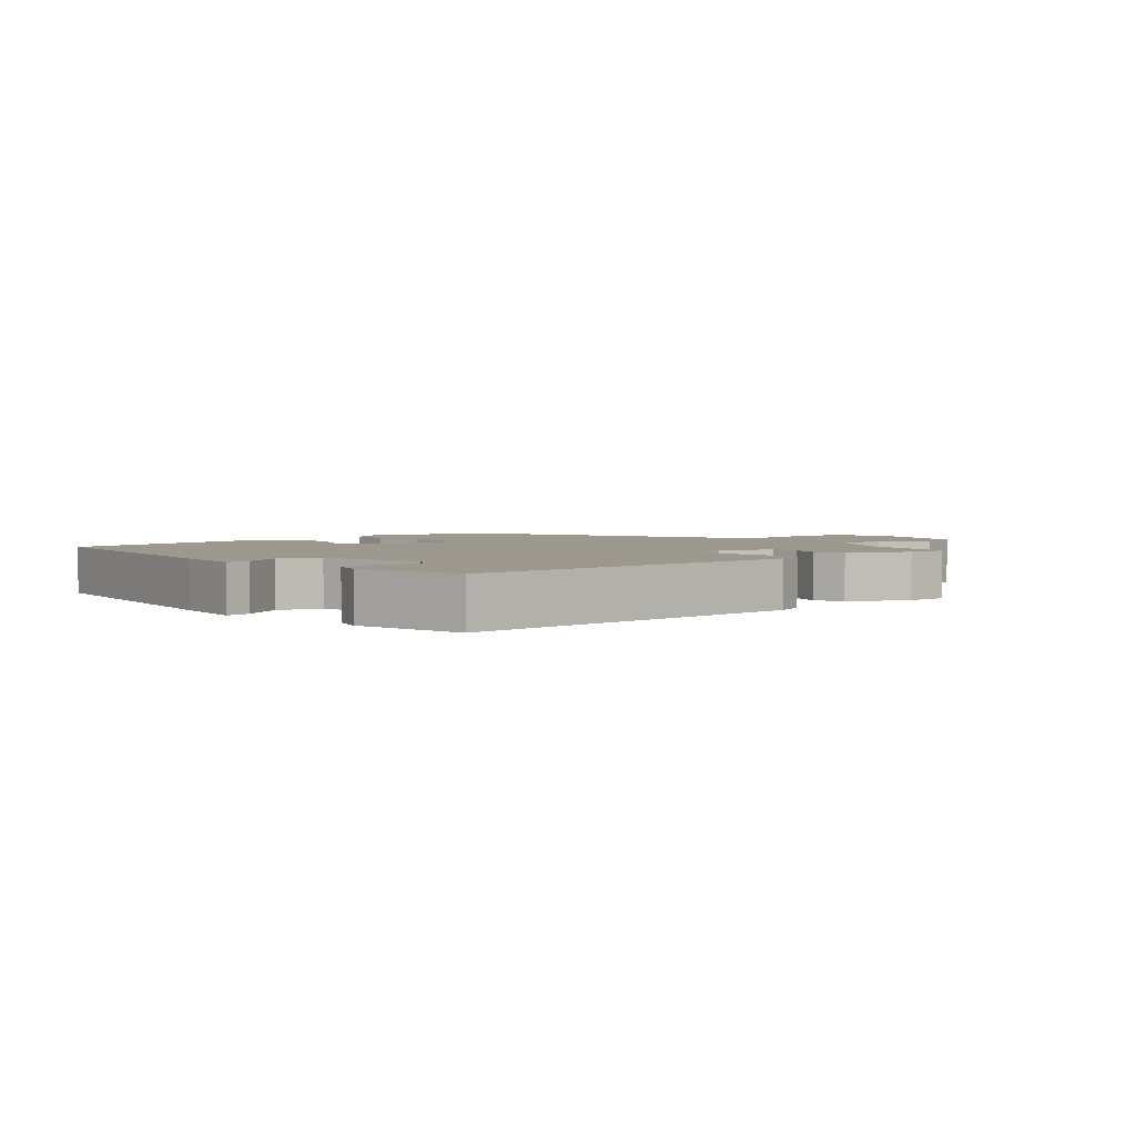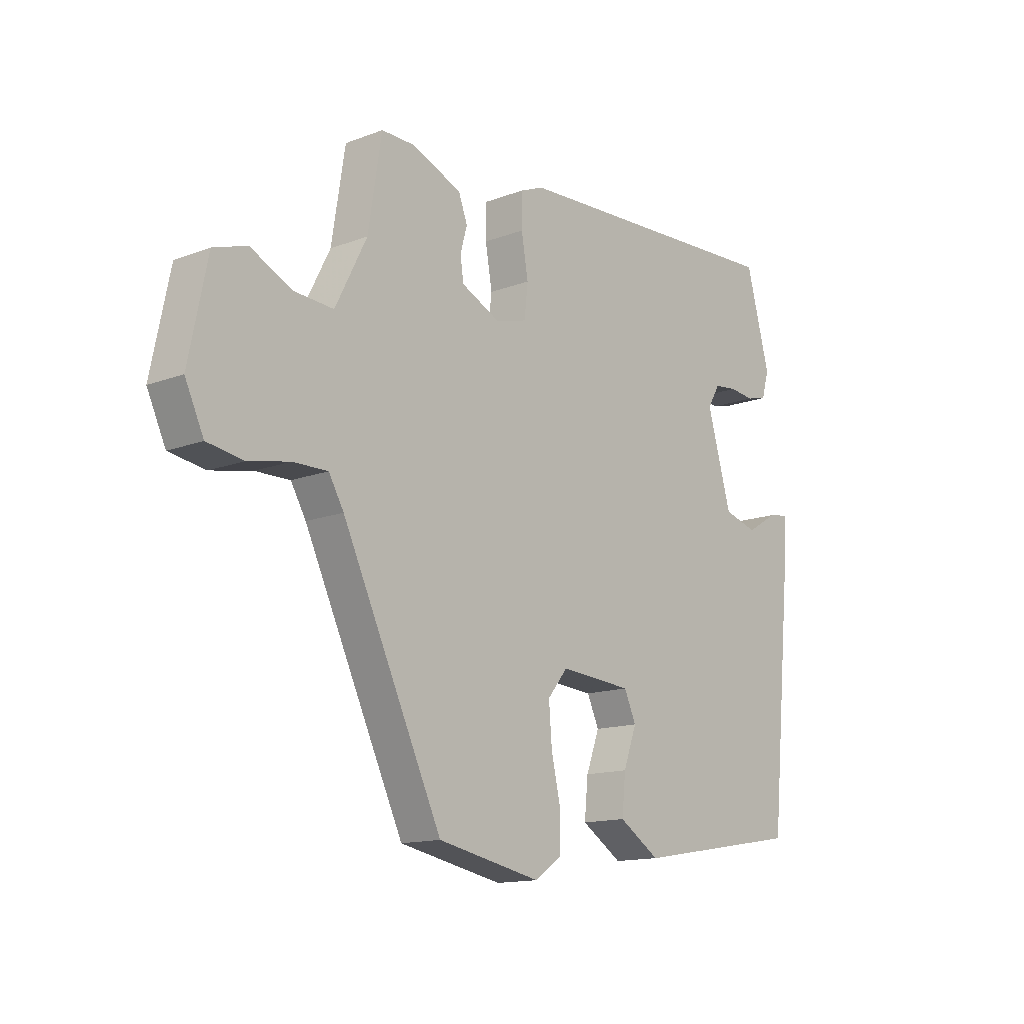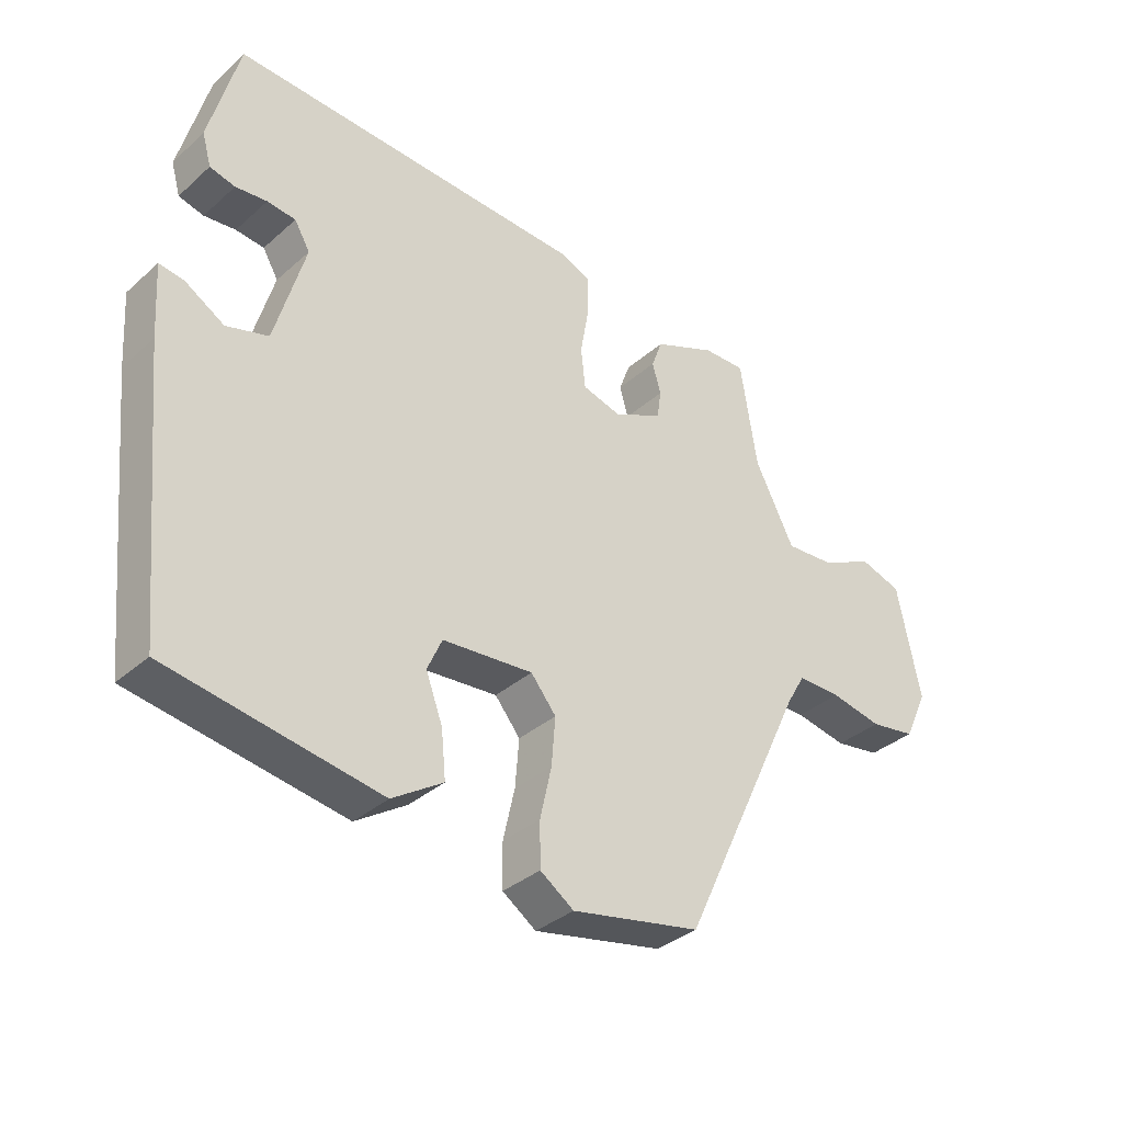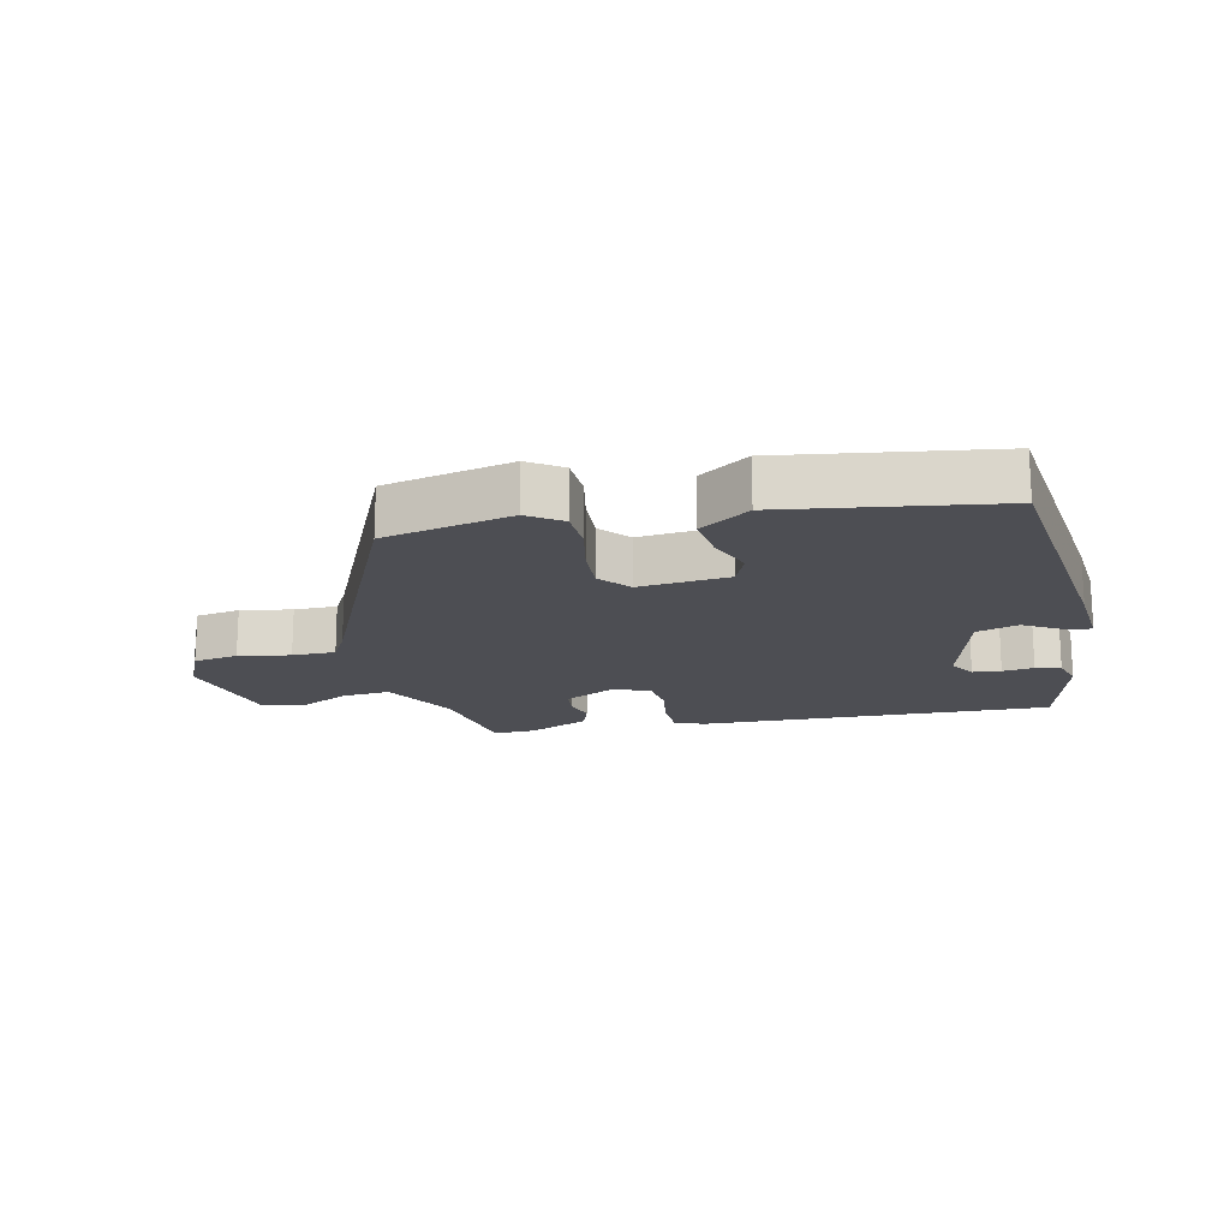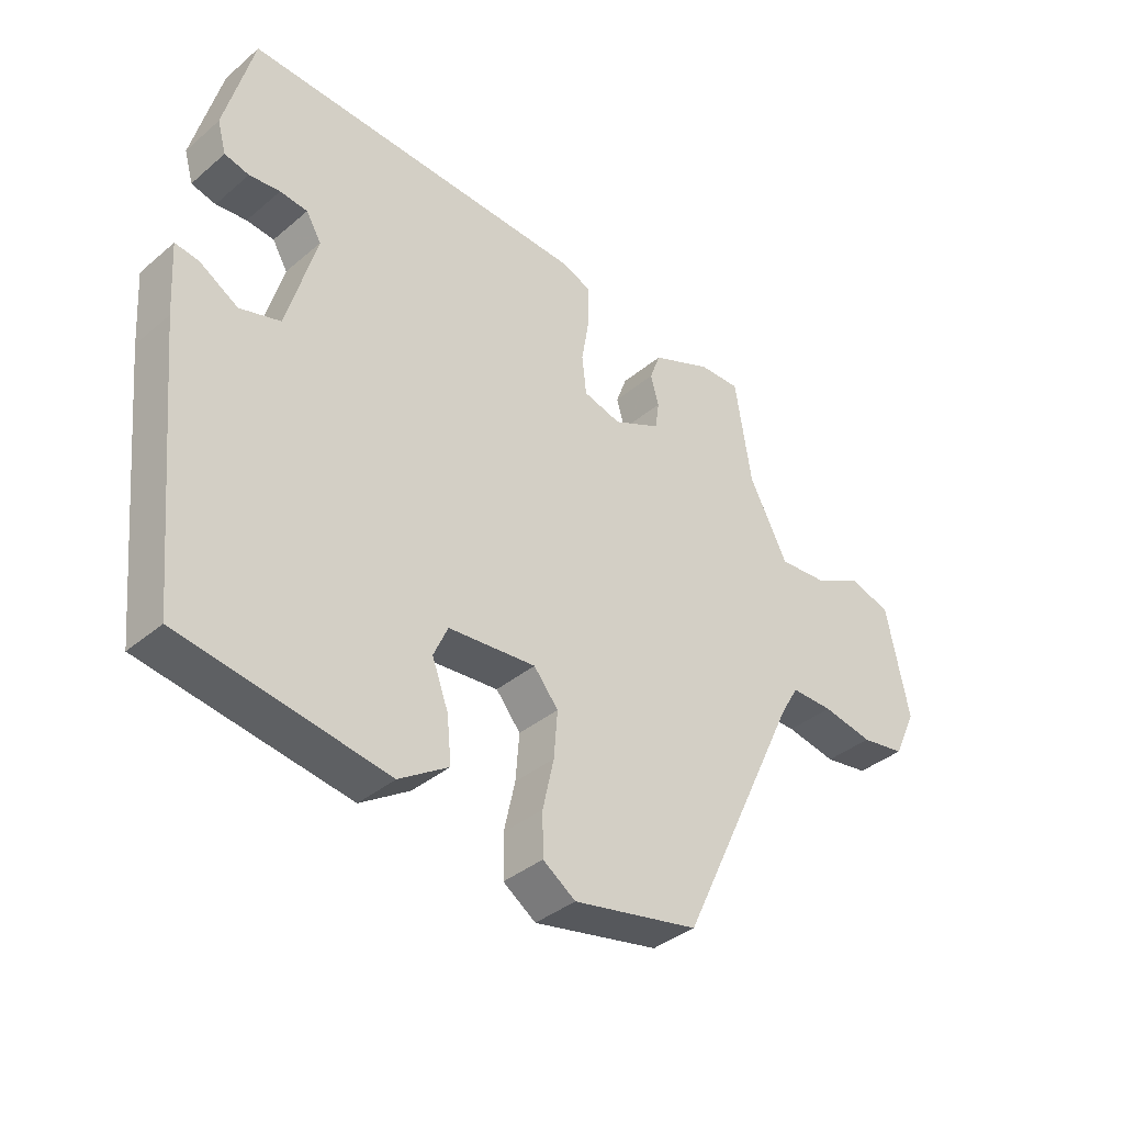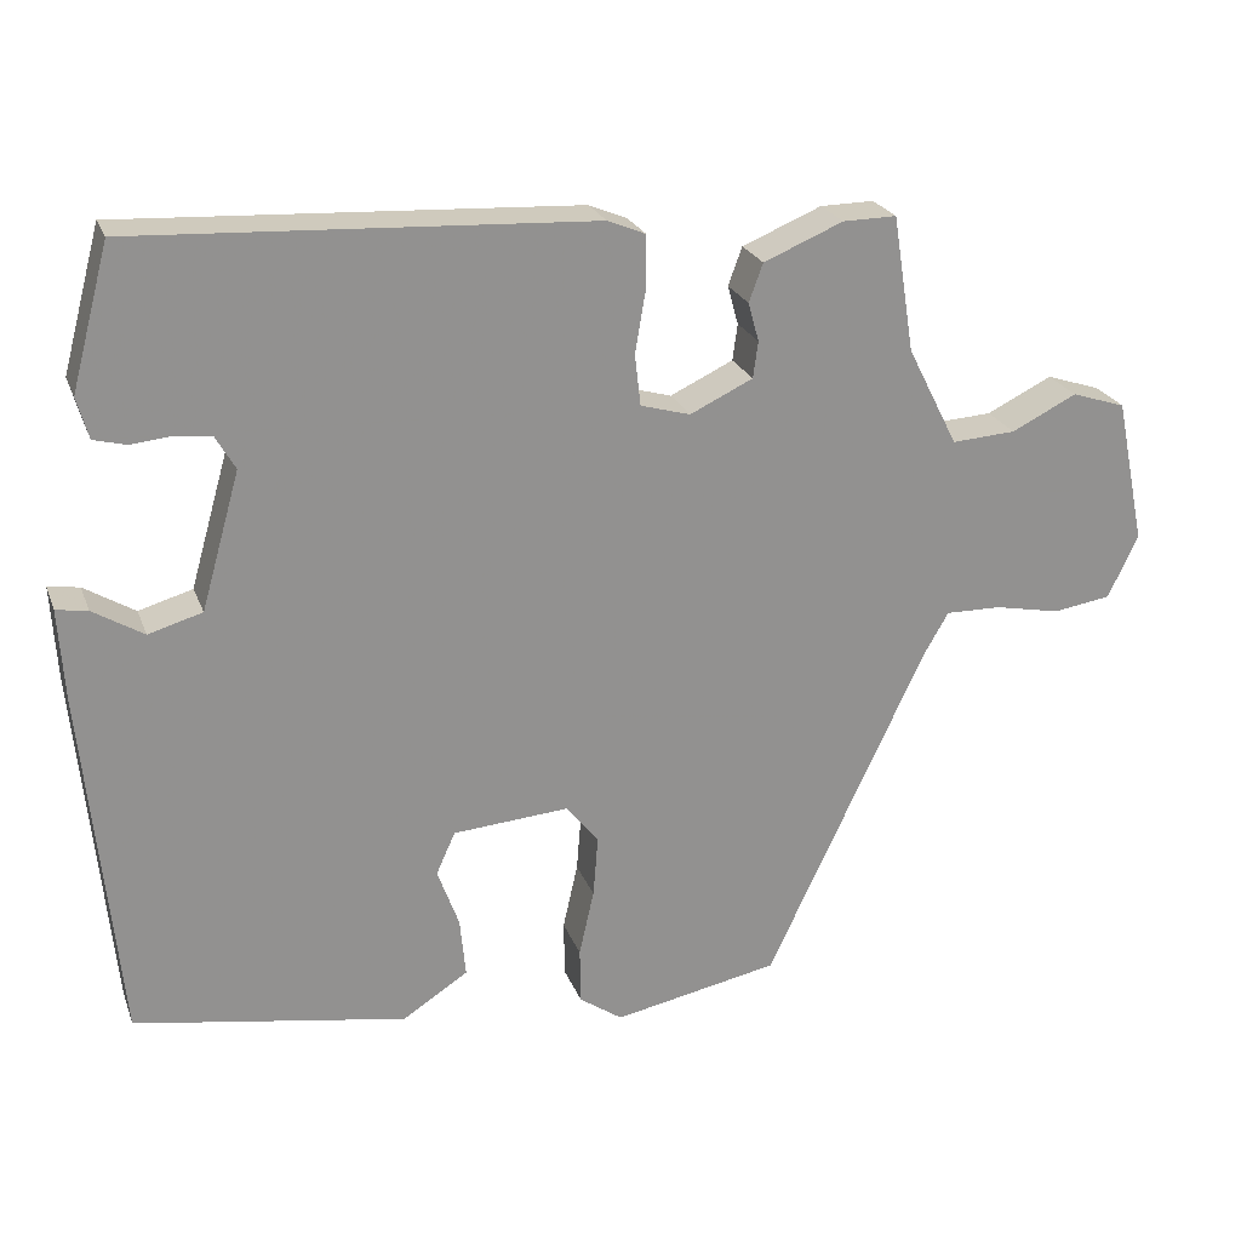
<metadata>
{"format":"obj","ext":"obj","renderer":"f3d","projection":"perspective","resolution":1024,"background":"white","views":[{"elev":3.1,"azim":-38.6,"up":"+Y"},{"elev":-14.0,"azim":130.1,"up":"+Z"},{"elev":-34.9,"azim":-40.6,"up":"+Z"},{"elev":-17.4,"azim":-166.2,"up":"+Y"},{"elev":-37.4,"azim":-42.9,"up":"+Z"},{"elev":23.5,"azim":-17.6,"up":"+Z"}]}
</metadata>
<code>
v 0.33 0.07 -0.5
v 0.13 0.07 -0.54
v 0.078 0.07 -0.504
v 0.077 0.07 -0.436
v 0.095 0.07 -0.356
v 0.101 0.07 -0.282
v 0.062 0.07 -0.234
v -0.078 0.07 -0.245
v -0.101 0.07 -0.296
v -0.075 0.07 -0.367
v -0.068 0.07 -0.439
v -0.147 0.07 -0.49
v -0.475 0.07 -0.435
v -0.516 0.07 -0.01
v -0.523 0.07 0.103
v -0.485 0.07 0.097
v -0.424 0.07 0.06
v -0.359 0.07 0.079
v -0.312 0.07 0.244
v -0.336 0.07 0.285
v -0.38 0.07 0.29
v -0.429 0.07 0.285
v -0.468 0.07 0.295
v -0.482 0.07 0.345
v -0.436 0.07 0.517
v 0.114 0.07 0.489
v 0.16 0.07 0.47
v 0.16 0.07 0.407
v 0.147 0.07 0.331
v 0.154 0.07 0.269
v 0.214 0.07 0.252
v 0.29 0.07 0.288
v 0.296 0.07 0.332
v 0.283 0.07 0.379
v 0.3 0.07 0.425
v 0.396 0.07 0.465
v 0.461 0.07 0.466
v 0.487 0.07 0.302
v 0.548 0.07 0.182
v 0.625 0.07 0.187
v 0.704 0.07 0.226
v 0.769 0.07 0.205
v 0.805 0.07 0.03
v 0.769 0.07 -0.047
v 0.699 0.07 -0.058
v 0.619 0.07 -0.042
v 0.552 0.07 -0.041
v 0.523 0.07 -0.091
v 0.33 0 -0.5
v 0.13 0 -0.54
v 0.078 0 -0.504
v 0.077 0 -0.436
v 0.095 0 -0.356
v 0.101 0 -0.282
v 0.062 0 -0.234
v -0.078 0 -0.245
v -0.101 0 -0.296
v -0.075 0 -0.367
v -0.068 0 -0.439
v -0.147 0 -0.49
v -0.475 0 -0.435
v -0.516 0 -0.01
v -0.523 0 0.103
v -0.485 0 0.097
v -0.424 0 0.06
v -0.359 0 0.079
v -0.312 0 0.244
v -0.336 0 0.285
v -0.38 0 0.29
v -0.429 0 0.285
v -0.468 0 0.295
v -0.482 0 0.345
v -0.436 0 0.517
v 0.114 0 0.489
v 0.16 0 0.47
v 0.16 0 0.407
v 0.147 0 0.331
v 0.154 0 0.269
v 0.214 0 0.252
v 0.29 0 0.288
v 0.296 0 0.332
v 0.283 0 0.379
v 0.3 0 0.425
v 0.396 0 0.465
v 0.461 0 0.466
v 0.487 0 0.302
v 0.548 0 0.182
v 0.625 0 0.187
v 0.704 0 0.226
v 0.769 0 0.205
v 0.805 0 0.03
v 0.769 0 -0.047
v 0.699 0 -0.058
v 0.619 0 -0.042
v 0.552 0 -0.041
v 0.523 0 -0.091
f 44 45 46
f 43 44 46
f 42 43 46
f 41 42 46
f 40 41 46
f 39 40 46 47
f 38 39 47 48
f 37 38 48
f 36 37 48
f 35 36 48
f 34 35 48
f 33 34 48
f 27 28 29
f 26 27 29
f 25 26 29
f 24 25 29
f 23 24 29
f 23 29 30
f 21 22 23
f 21 23 30
f 20 21 30 31
f 15 16 17
f 14 15 17
f 13 14 17
f 12 13 17
f 11 12 17
f 10 11 17
f 9 10 17
f 8 9 17 18
f 7 8 18 19
f 3 4 5
f 2 3 5
f 1 2 5
f 48 1 5
f 48 5 6
f 32 33 48
f 48 6 7
f 32 48 7
f 31 32 7
f 7 19 20 31
f 94 93 92
f 94 92 91
f 94 91 90
f 94 90 89
f 94 89 88
f 95 94 88 87
f 96 95 87 86
f 96 86 85
f 96 85 84
f 96 84 83
f 96 83 82
f 96 82 81
f 77 76 75
f 77 75 74
f 77 74 73
f 77 73 72
f 77 72 71
f 78 77 71
f 71 70 69
f 78 71 69
f 79 78 69 68
f 65 64 63
f 65 63 62
f 65 62 61
f 65 61 60
f 65 60 59
f 65 59 58
f 65 58 57
f 66 65 57 56
f 67 66 56 55
f 53 52 51
f 53 51 50
f 53 50 49
f 53 49 96
f 54 53 96
f 96 81 80
f 55 54 96
f 55 96 80
f 55 80 79
f 79 68 67 55
f 1 49 50 2
f 2 50 51 3
f 3 51 52 4
f 4 52 53 5
f 5 53 54 6
f 6 54 55 7
f 7 55 56 8
f 8 56 57 9
f 9 57 58 10
f 10 58 59 11
f 11 59 60 12
f 12 60 61 13
f 13 61 62 14
f 14 62 63 15
f 15 63 64 16
f 16 64 65 17
f 17 65 66 18
f 18 66 67 19
f 19 67 68 20
f 20 68 69 21
f 21 69 70 22
f 22 70 71 23
f 23 71 72 24
f 24 72 73 25
f 25 73 74 26
f 26 74 75 27
f 27 75 76 28
f 28 76 77 29
f 29 77 78 30
f 30 78 79 31
f 31 79 80 32
f 32 80 81 33
f 33 81 82 34
f 34 82 83 35
f 35 83 84 36
f 36 84 85 37
f 37 85 86 38
f 38 86 87 39
f 39 87 88 40
f 40 88 89 41
f 41 89 90 42
f 42 90 91 43
f 43 91 92 44
f 44 92 93 45
f 45 93 94 46
f 46 94 95 47
f 47 95 96 48
f 48 96 49 1

</code>
